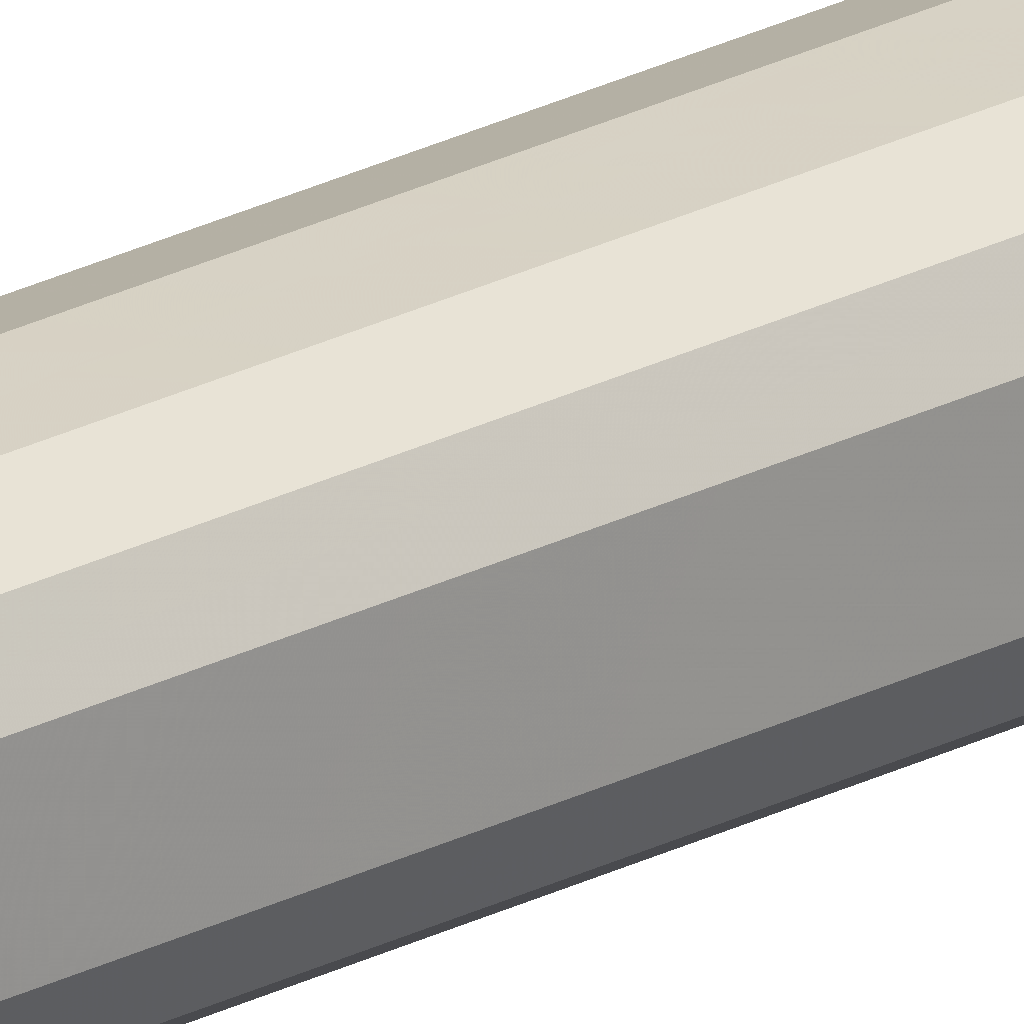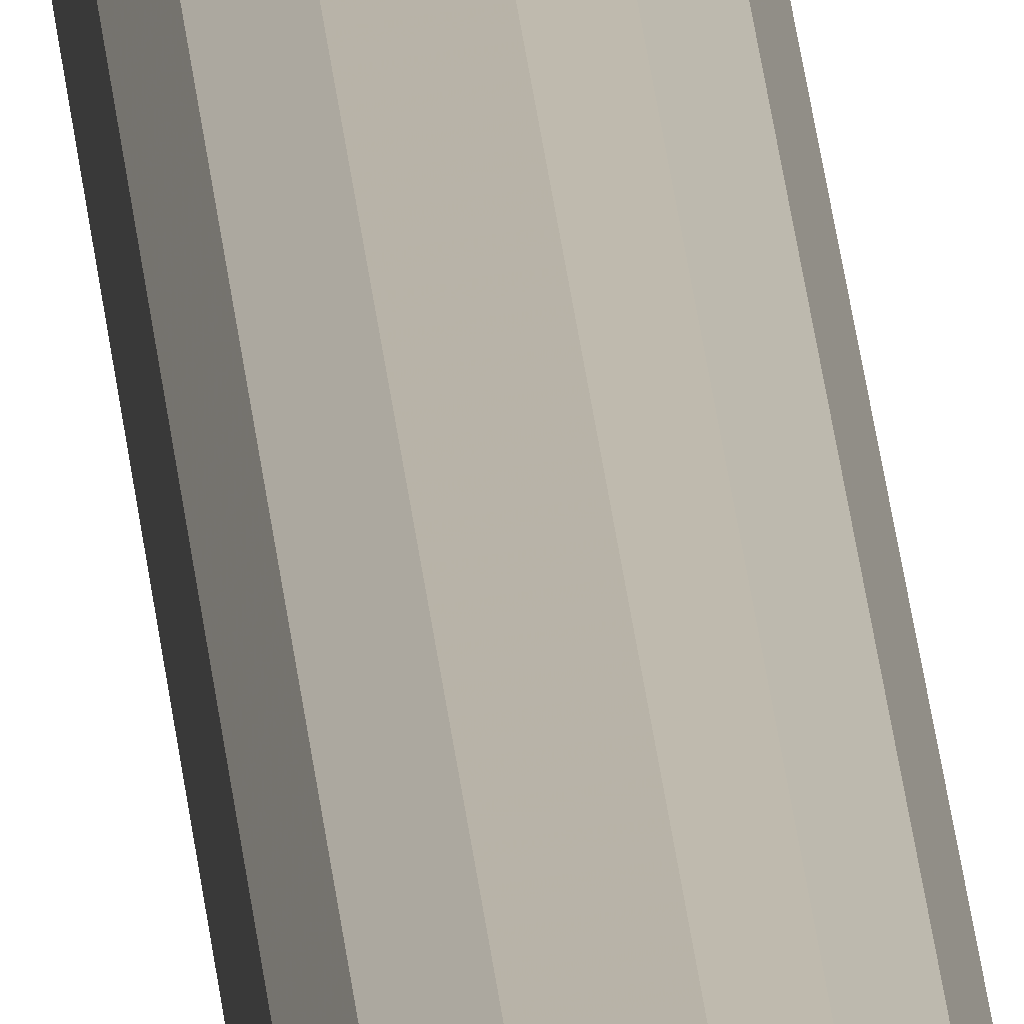
<metadata>
{"format":"obj","ext":"obj","renderer":"f3d","projection":"perspective","resolution":1024,"background":"white","views":[{"elev":20.7,"azim":45.0,"up":"+Z"},{"elev":13.2,"azim":177.6,"up":"+Z"}]}
</metadata>
<code>
o 12074
v 2209 1870 13.3
v 2209 1870 13.3
v 2209 1879 13.3
v 2209 1870 13.32
v 2209 1879 13.3
v 2209 1870 13.3
v 2209 1879 13.3
v 2209 1870 13.34
v 2209 1879 13.32
v 2209 1870 13.32
v 2209 1879 13.32
v 2209 1870 13.36
v 2209 1879 13.34
v 2209 1870 13.34
v 2209 1879 13.34
v 2209 1870 13.38
v 2209 1879 13.36
v 2209 1870 13.36
v 2209 1879 13.36
v 2209 1870 13.4
v 2209 1879 13.38
v 2209 1870 13.38
v 2209 1879 13.38
v 2209 1870 13.41
v 2209 1879 13.4
v 2209 1870 13.4
v 2209 1879 13.4
v 2209 1870 13.41
v 2209 1879 13.41
v 2209 1870 13.41
v 2209 1879 13.41
v 2209 1879 13.41
v 2209 1879 13.3
v 2209 1870 13.3
v 2209 1879 13.3
v 2209 1870 13.32
v 2209 1879 13.32
v 2209 1879 13.3
v 2209 1870 13.3
v 2209 1879 13.32
v 2209 1870 13.3
v 2209 1870 13.34
v 2209 1879 13.34
v 2209 1879 13.34
v 2209 1870 13.32
v 2209 1879 13.36
v 2209 1870 13.34
v 2209 1870 13.36
v 2209 1879 13.36
v 2209 1879 13.38
v 2209 1870 13.36
v 2209 1879 13.4
v 2209 1870 13.38
v 2209 1870 13.38
v 2209 1879 13.38
v 2209 1879 13.41
v 2209 1870 13.4
v 2209 1879 13.41
v 2209 1870 13.41
v 2209 1870 13.4
v 2209 1879 13.4
v 2209 1879 13.41
v 2209 1870 13.41
v 2209 1870 13.41
v 2209 1870 13.36
v 2209 1870 13.3
v 2209 1870 13.3
v 2209 1870 13.32
v 2209 1870 13.3
v 2209 1870 13.34
v 2209 1870 13.32
v 2209 1870 13.36
v 2209 1870 13.34
v 2209 1870 13.38
v 2209 1870 13.36
v 2209 1870 13.4
v 2209 1870 13.38
v 2209 1870 13.41
v 2209 1870 13.4
v 2209 1870 13.41
v 2209 1870 13.41
v 2209 1879 13.36
v 2209 1879 13.3
v 2209 1879 13.3
v 2209 1879 13.3
v 2209 1879 13.32
v 2209 1879 13.32
v 2209 1879 13.34
v 2209 1879 13.34
v 2209 1879 13.36
v 2209 1879 13.36
v 2209 1879 13.38
v 2209 1879 13.38
v 2209 1879 13.4
v 2209 1879 13.4
v 2209 1879 13.41
v 2209 1879 13.41
v 2209 1879 13.41
f 1 2 3
f 2 4 5
f 6 1 7
f 4 8 9
f 10 6 11
f 8 12 13
f 14 10 15
f 12 16 17
f 18 14 19
f 16 20 21
f 22 18 23
f 20 24 25
f 26 22 27
f 24 28 29
f 30 26 31
f 28 30 32
f 33 34 35
f 35 36 37
f 38 39 33
f 40 41 38
f 37 42 43
f 44 45 40
f 46 47 44
f 43 48 49
f 50 51 46
f 52 53 50
f 49 54 55
f 56 57 52
f 58 59 56
f 55 60 61
f 62 63 58
f 61 64 62
f 65 66 67
f 65 68 66
f 65 67 69
f 65 70 68
f 65 69 71
f 65 72 70
f 65 71 73
f 65 74 72
f 65 73 75
f 65 76 74
f 65 75 77
f 65 78 76
f 65 77 79
f 65 80 78
f 65 79 81
f 65 81 80
f 82 83 84
f 82 85 83
f 82 84 86
f 82 87 85
f 82 86 88
f 82 89 87
f 82 88 90
f 82 91 89
f 82 90 92
f 82 93 91
f 82 92 94
f 82 95 93
f 82 94 96
f 82 97 95
f 82 96 98
f 82 98 97

</code>
